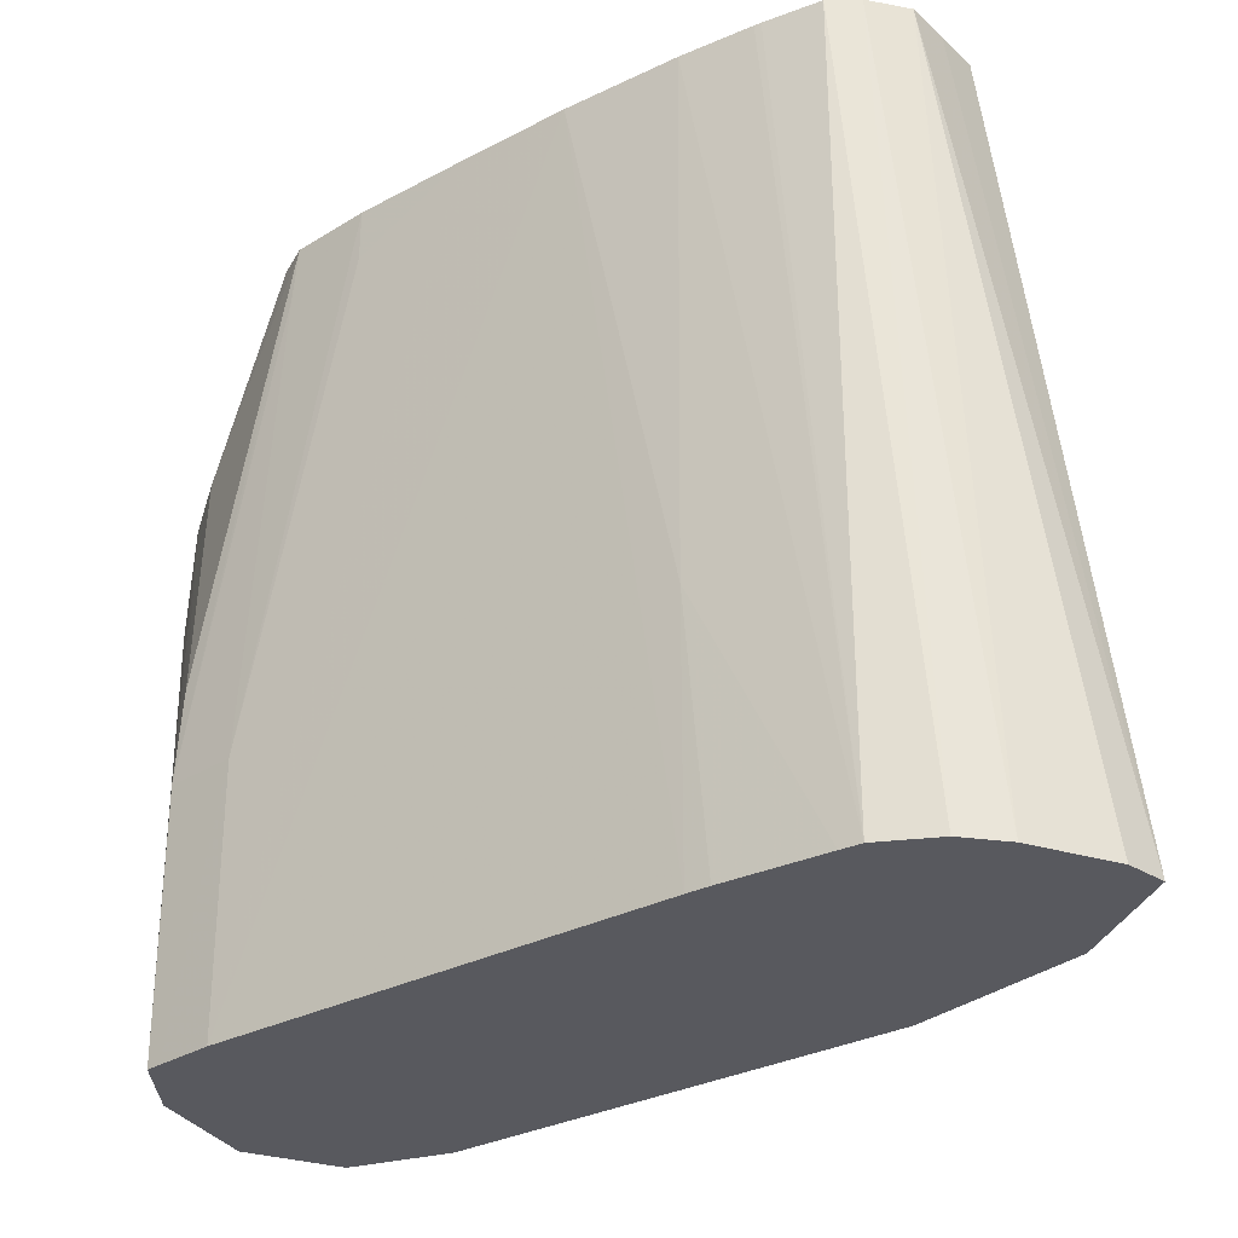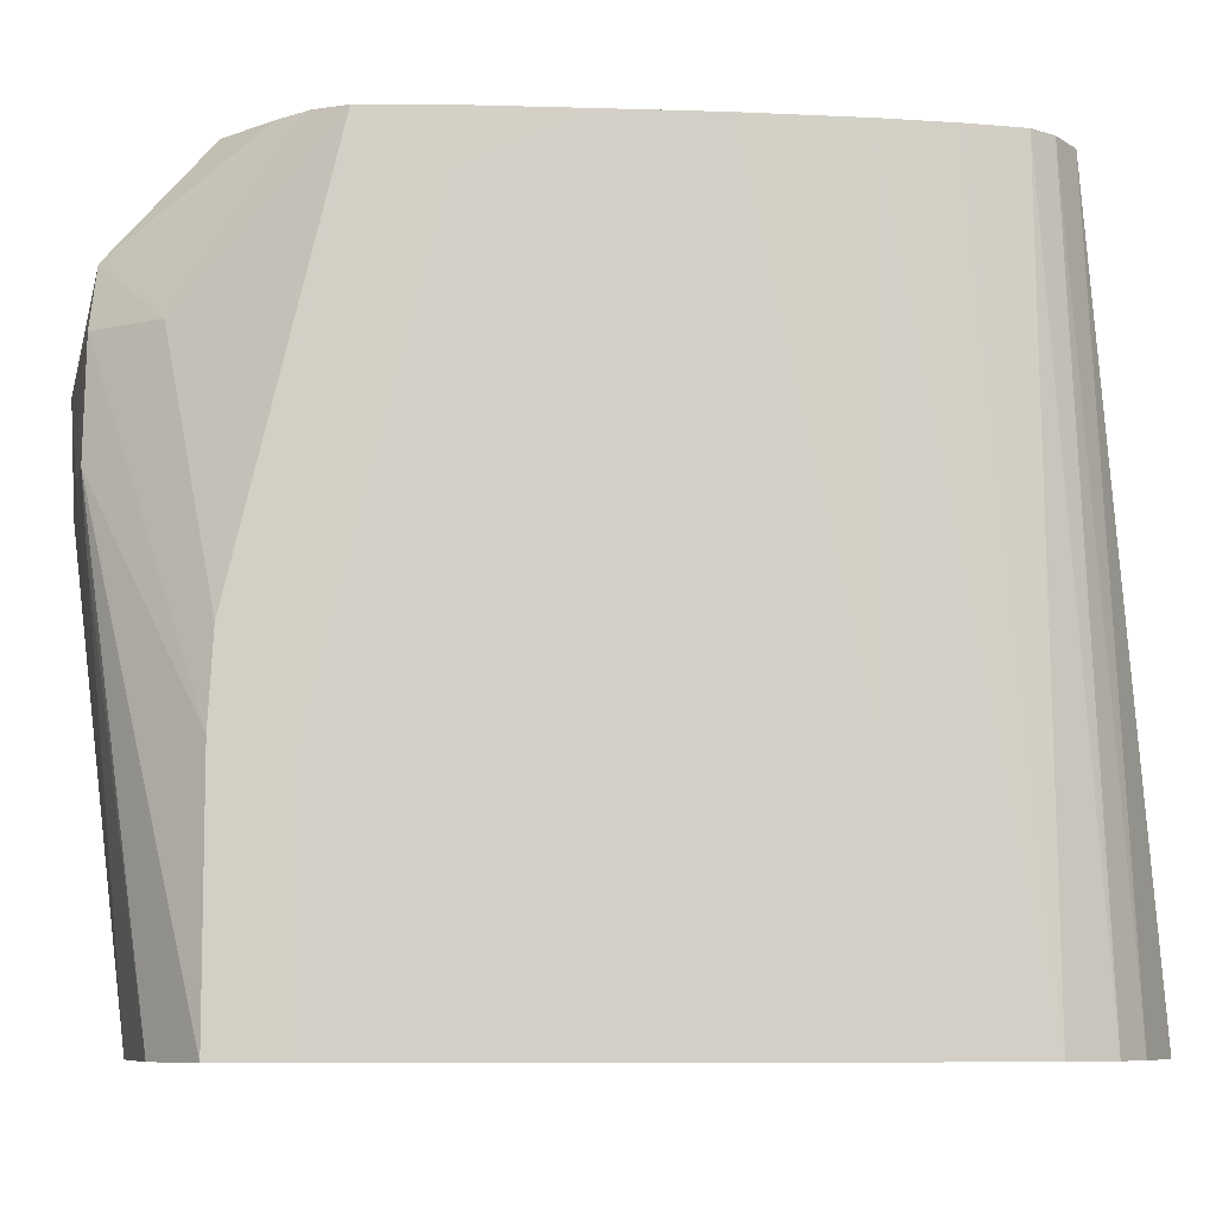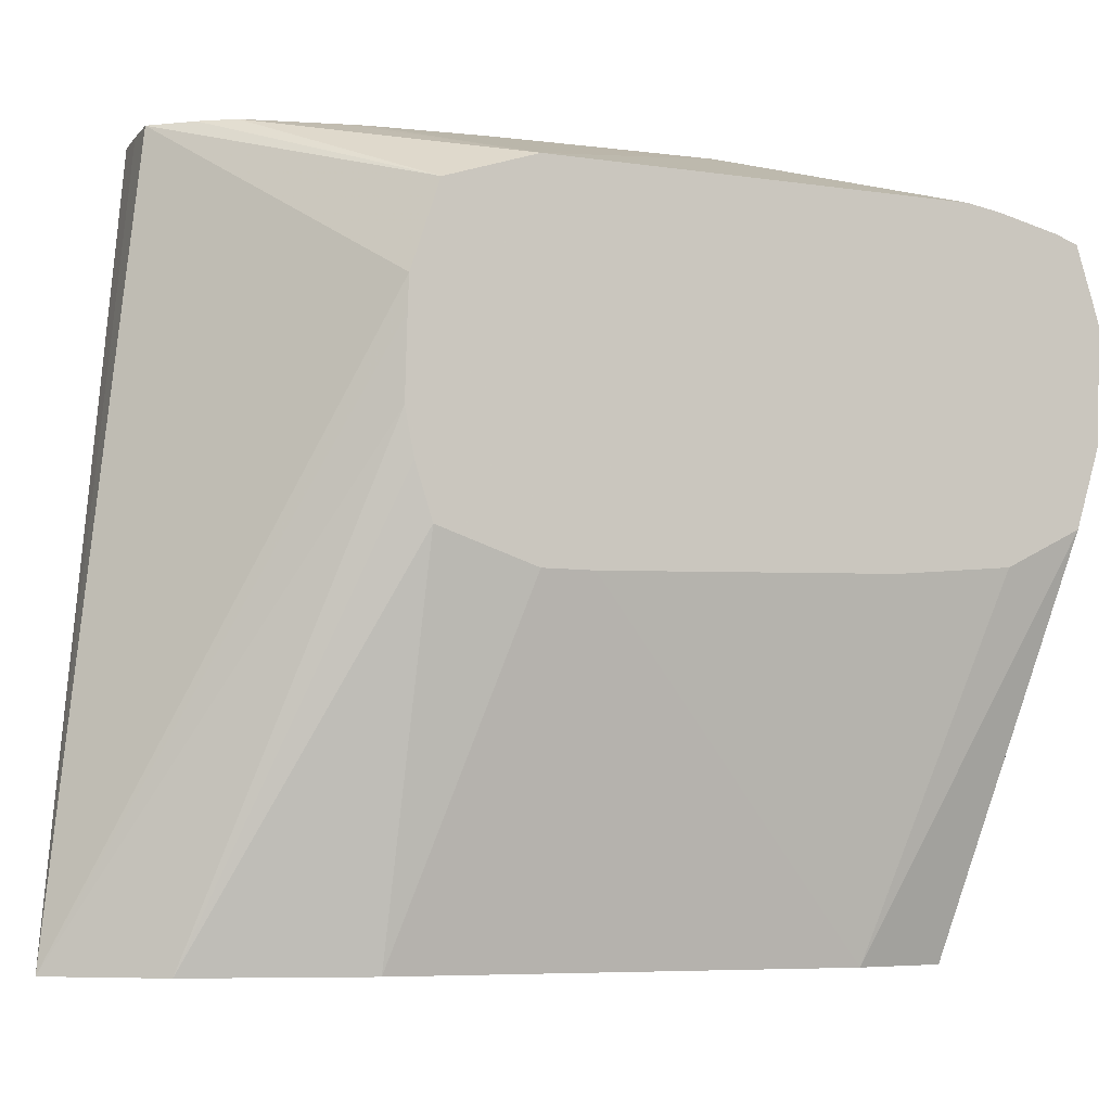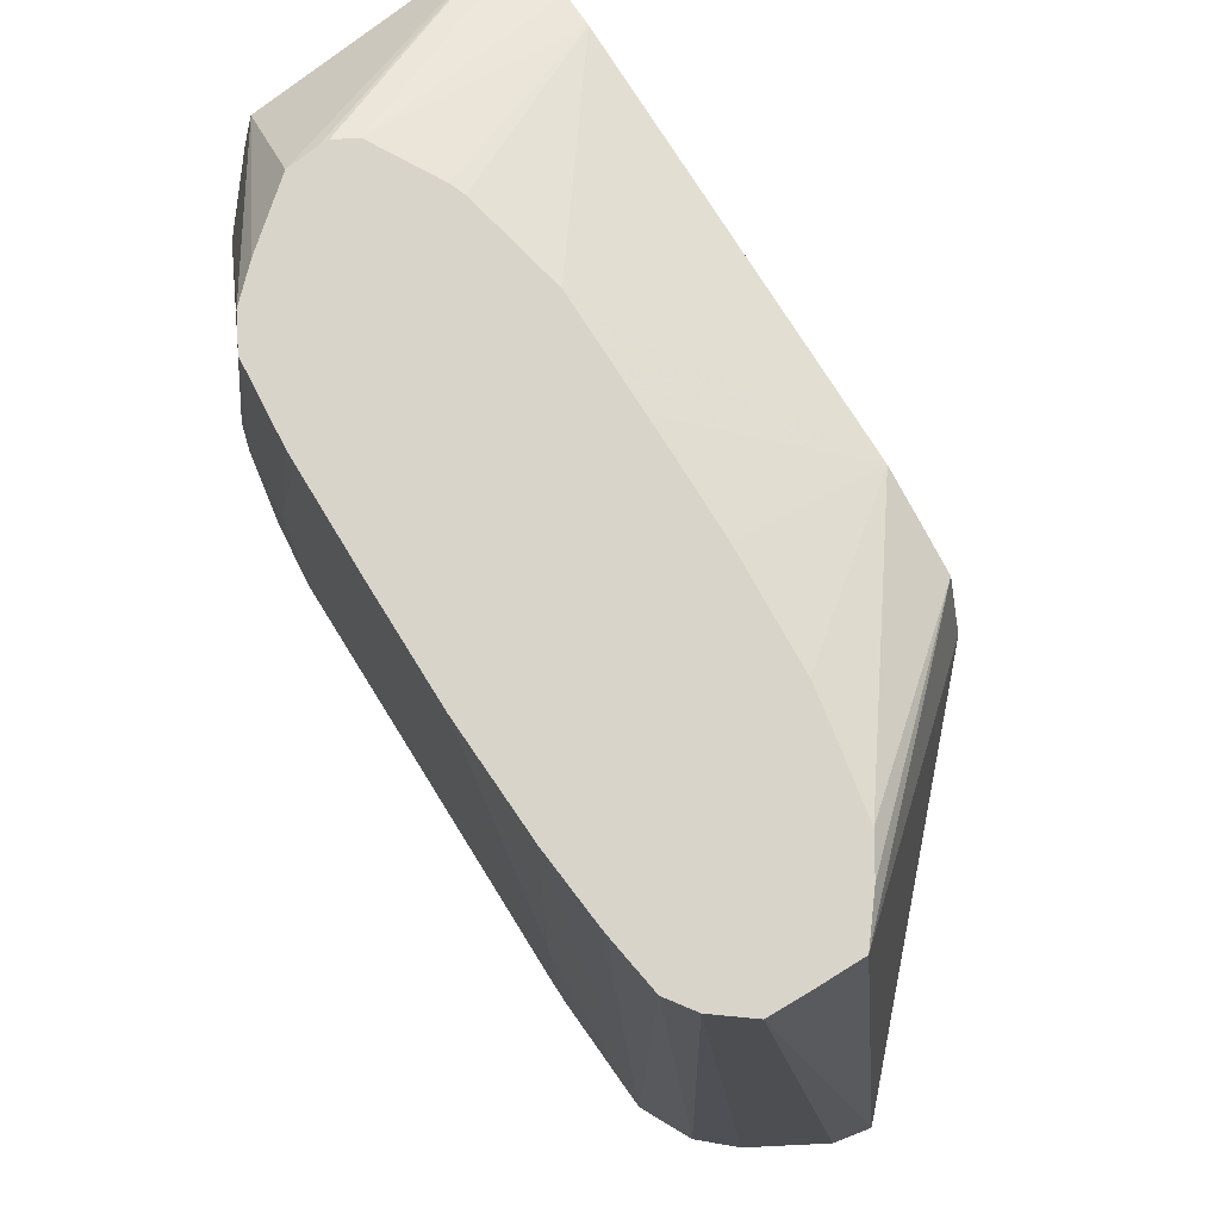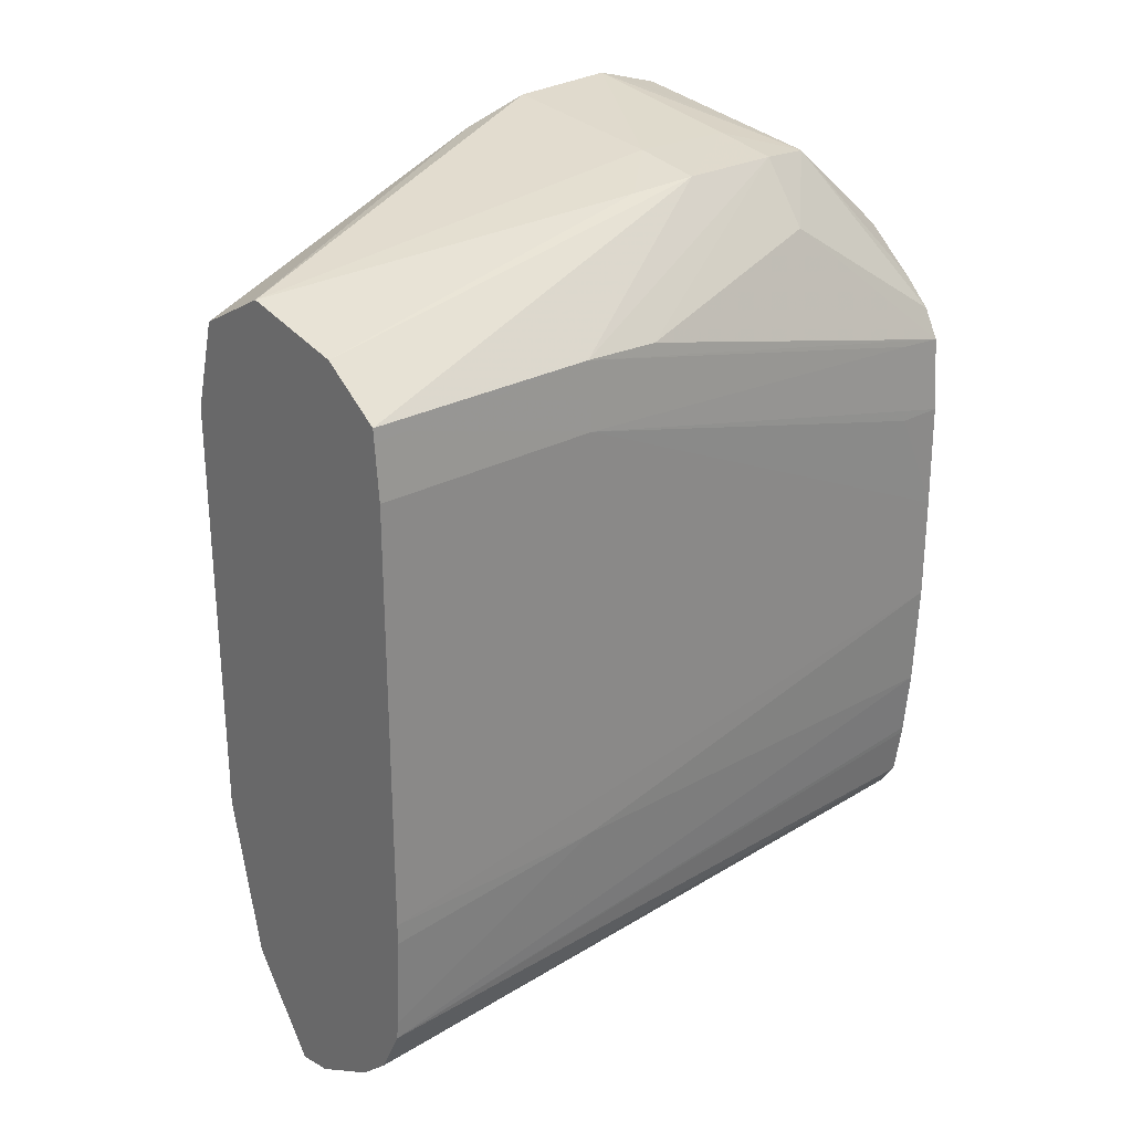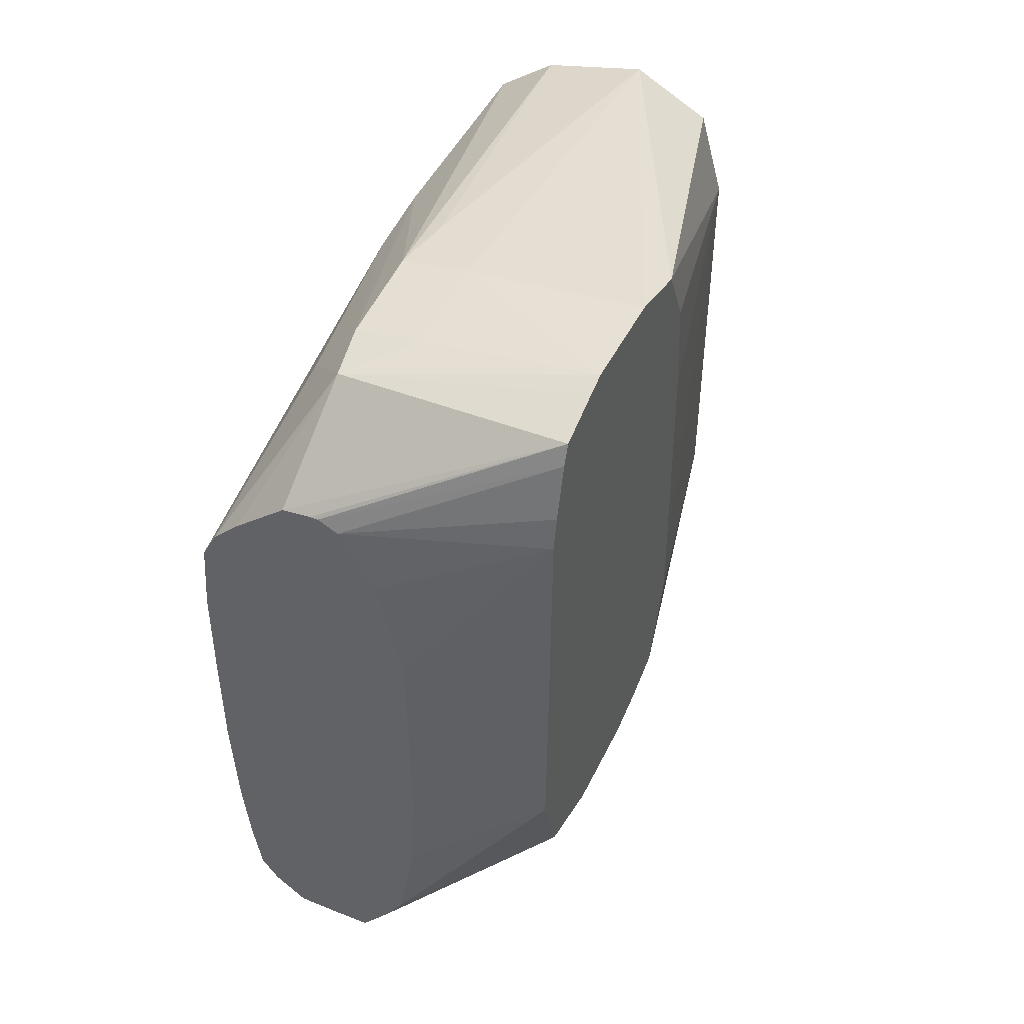
<metadata>
{"format":"obj","ext":"obj","renderer":"f3d","projection":"perspective","resolution":1024,"background":"white","views":[{"elev":-30.4,"azim":-52.7,"up":"+Z"},{"elev":-8.0,"azim":-95.1,"up":"+Z"},{"elev":-6.1,"azim":69.0,"up":"+Z"},{"elev":75.6,"azim":-31.8,"up":"+Z"},{"elev":26.6,"azim":-130.6,"up":"+Y"},{"elev":46.3,"azim":24.2,"up":"+Y"}]}
</metadata>
<code>
v -0.03401 0.008033 0.08841
v -0.03422 0.008033 0.08841
v -0.03352 0.007771 0.08841
v -0.02867 0.01025 0.08654
v -0.02867 0.01078 0.08634
v -0.03494 0.007952 0.08841
v -0.02867 0.008059 0.08705
v -0.02867 0.008886 0.0869
v -0.03265 0.006229 0.08841
v -0.02867 0.01117 0.08503
v -0.03464 0.01028 0.08592
v -0.03628 0.006829 0.08841
v -0.03251 0.00588 0.08841
v -0.032 0.003519 0.08841
v -0.032 0.003504 0.08841
v -0.02867 -0.001846 0.08723
v -0.02867 0.01131 0.08452
v -0.03321 0.01068 0.08452
v -0.03488 0.01042 0.08452
v -0.03604 0.008886 0.08452
v -0.03696 0.006157 0.08841
v -0.03196 0.0008354 0.08841
v -0.03196 -0.001824 0.08841
v -0.03196 -0.001846 0.08841
v -0.03209 -0.00453 0.08841
v -0.03217 -0.005005 0.08841
v -0.03257 -0.007207 0.08841
v -0.02867 -0.003989 0.08655
v -0.02867 0.01119 0.08184
v -0.03321 0.01074 0.08184
v -0.03497 0.01048 0.08184
v -0.03738 0.007878 0.07647
v -0.03733 0.007767 0.07855
v -0.03736 0.005415 0.08841
v -0.03305 -0.007986 0.08841
v -0.02867 -0.004652 0.08454
v -0.03378 -0.008919 0.08841
v -0.02867 0.01066 0.08002
v -0.03321 0.009534 0.07057
v -0.03476 0.01035 0.08016
v -0.03589 0.008939 0.07057
v -0.03708 0.00809 0.07057
v -0.03738 0.007878 0.07057
v -0.03741 0.007544 0.07057
v -0.03753 0.006203 0.07647
v -0.03738 0.005515 0.08721
v -0.03751 0.003519 0.08841
v -0.02867 -0.00468 0.08373
v -0.03321 -0.01098 0.07057
v -0.03481 -0.008919 0.08841
v -0.03281 0.009325 0.07057
v -0.02867 0.008917 0.07912
v -0.03057 0.006203 0.07057
v -0.03122 0.008474 0.07057
v -0.03753 0.006203 0.07057
v -0.03754 0.0008354 0.08841
v -0.03753 0.003519 0.08721
v -0.02867 -0.00473 0.08187
v -0.0358 -0.0089 0.08841
v -0.03412 -0.01081 0.07057
v -0.03148 -0.008568 0.07057
v -0.02867 0.006203 0.07889
v -0.02867 -0.0006613 0.07871
v -0.03057 -0.00453 0.07057
v -0.03753 -0.00453 0.07057
v -0.03754 -0.001846 0.08841
v -0.02867 -0.004521 0.08079
v -0.03589 -0.009827 0.07057
v -0.03661 -0.008285 0.08841
v -0.02867 -0.004122 0.07952
v -0.02867 -0.001846 0.07872
v -0.03751 -0.005062 0.07057
v -0.03753 -0.00453 0.07647
v -0.03742 -0.004554 0.08841
v -0.03671 -0.009101 0.07057
v -0.03704 -0.00768 0.08841
v -0.03737 -0.007425 0.07057
v -0.03734 -0.007894 0.07057
v -0.03726 -0.006234 0.08841
v -0.03724 -0.006389 0.08841
f 1 2 6
f 1 6 12
f 1 12 21
f 1 21 34
f 1 34 47
f 1 47 56
f 1 56 66
f 1 66 74
f 1 74 79
f 1 79 80
f 1 80 76
f 1 76 69
f 1 69 59
f 1 59 50
f 1 50 37
f 1 37 35
f 1 35 27
f 1 27 26
f 1 26 25
f 1 25 24
f 1 24 23
f 1 23 22
f 1 22 15
f 1 15 14
f 1 14 13
f 1 13 9
f 1 9 3
f 1 3 4
f 1 4 5
f 1 5 2
f 2 5 6
f 3 7 8
f 3 8 4
f 3 9 7
f 4 8 7
f 4 7 16
f 4 16 28
f 4 28 36
f 4 36 48
f 4 48 58
f 4 58 67
f 4 67 70
f 4 70 71
f 4 71 63
f 4 63 62
f 4 62 52
f 4 52 38
f 4 38 29
f 4 29 17
f 4 17 10
f 4 10 5
f 5 10 11
f 5 11 6
f 6 11 12
f 7 9 13
f 7 13 14
f 7 14 15
f 7 15 16
f 10 17 11
f 11 17 18
f 11 18 19
f 11 19 20
f 11 20 21
f 11 21 12
f 15 22 16
f 16 23 24
f 16 24 25
f 16 25 26
f 16 26 27
f 16 27 28
f 16 22 23
f 17 29 30
f 17 30 18
f 18 30 31
f 18 31 19
f 19 31 32
f 19 32 33
f 19 33 20
f 20 33 34
f 20 34 21
f 27 35 28
f 28 35 37
f 28 37 36
f 29 38 39
f 29 39 30
f 30 39 40
f 30 40 31
f 31 40 41
f 31 41 42
f 31 42 43
f 31 43 32
f 32 43 44
f 32 44 45
f 32 45 46
f 32 46 34
f 32 34 33
f 34 46 47
f 36 37 49
f 36 49 48
f 37 50 49
f 38 51 39
f 38 52 53
f 38 53 54
f 38 54 51
f 39 51 54
f 39 54 53
f 39 53 64
f 39 64 61
f 39 61 49
f 39 49 60
f 39 60 68
f 39 68 75
f 39 75 78
f 39 78 77
f 39 77 72
f 39 72 65
f 39 65 55
f 39 55 44
f 39 44 43
f 39 43 42
f 39 42 41
f 39 41 40
f 44 55 45
f 45 55 56
f 45 56 57
f 45 57 47
f 45 47 46
f 47 57 56
f 48 49 58
f 49 50 59
f 49 59 60
f 49 61 58
f 52 62 53
f 53 62 63
f 53 63 64
f 55 65 66
f 55 66 56
f 58 61 67
f 59 68 60
f 59 69 68
f 61 64 70
f 61 70 67
f 63 71 64
f 64 71 70
f 65 72 73
f 65 73 66
f 66 73 74
f 68 69 75
f 69 76 75
f 72 77 73
f 73 77 74
f 74 77 78
f 74 78 79
f 75 76 78
f 76 80 78
f 78 80 79

</code>
